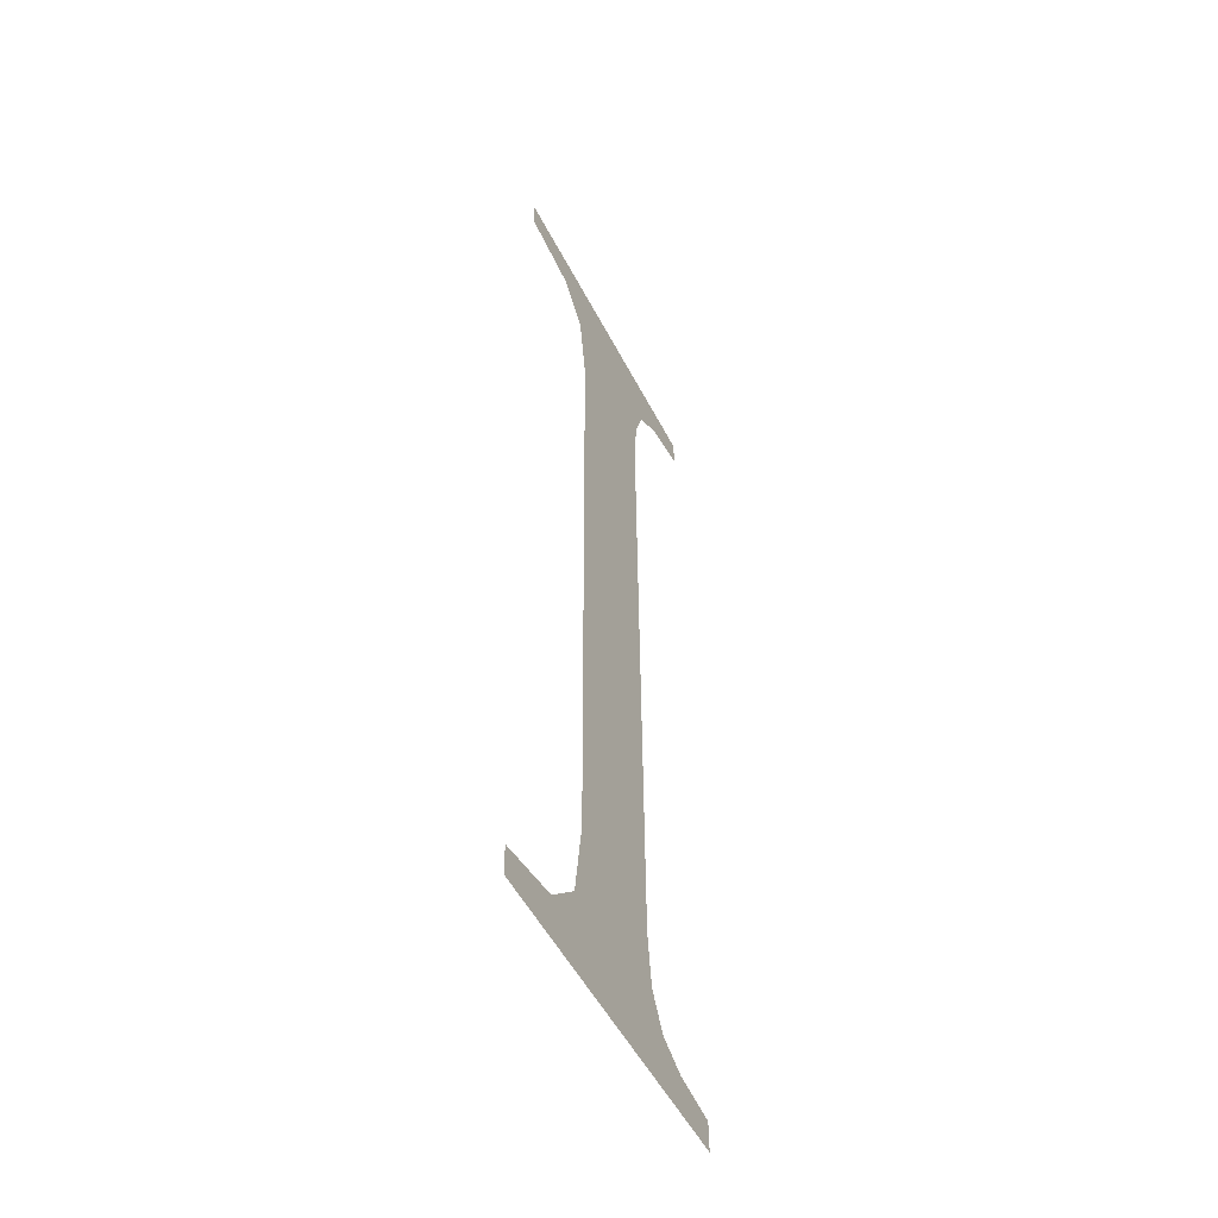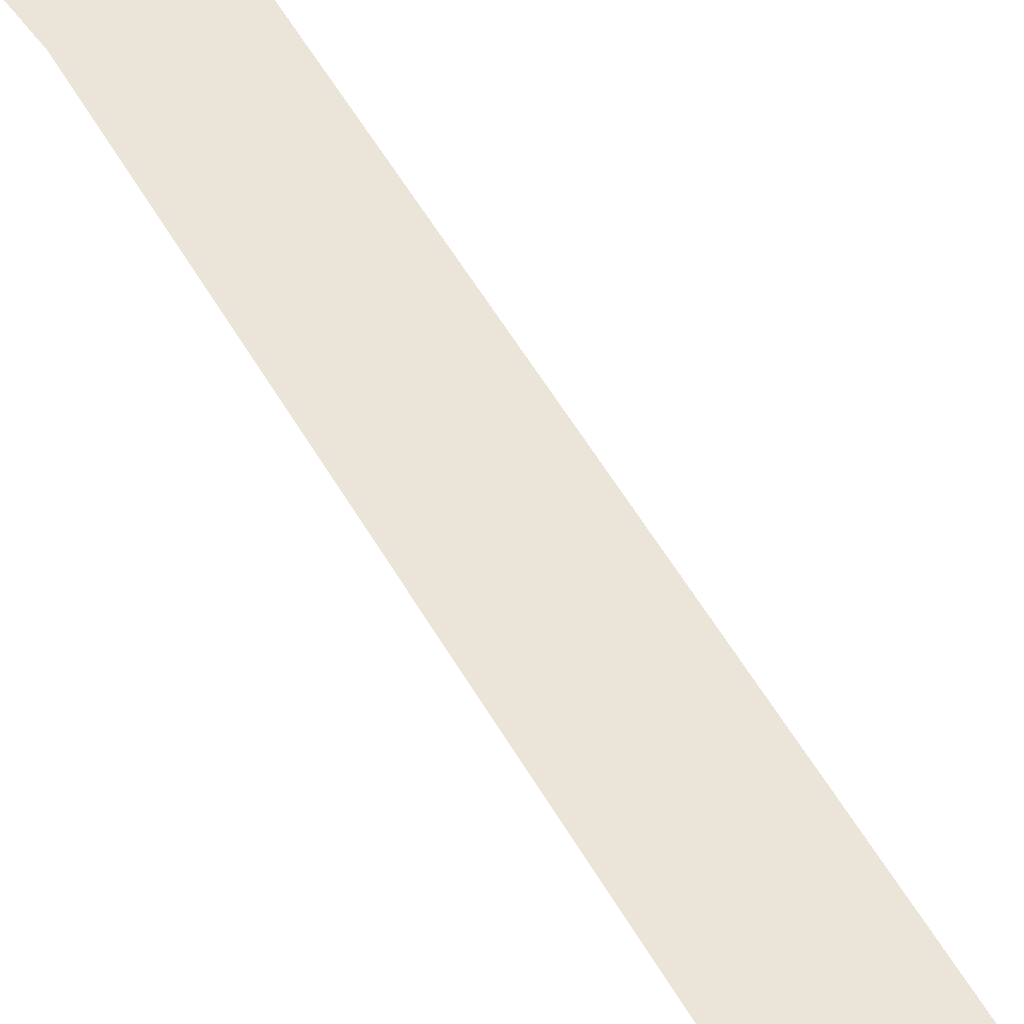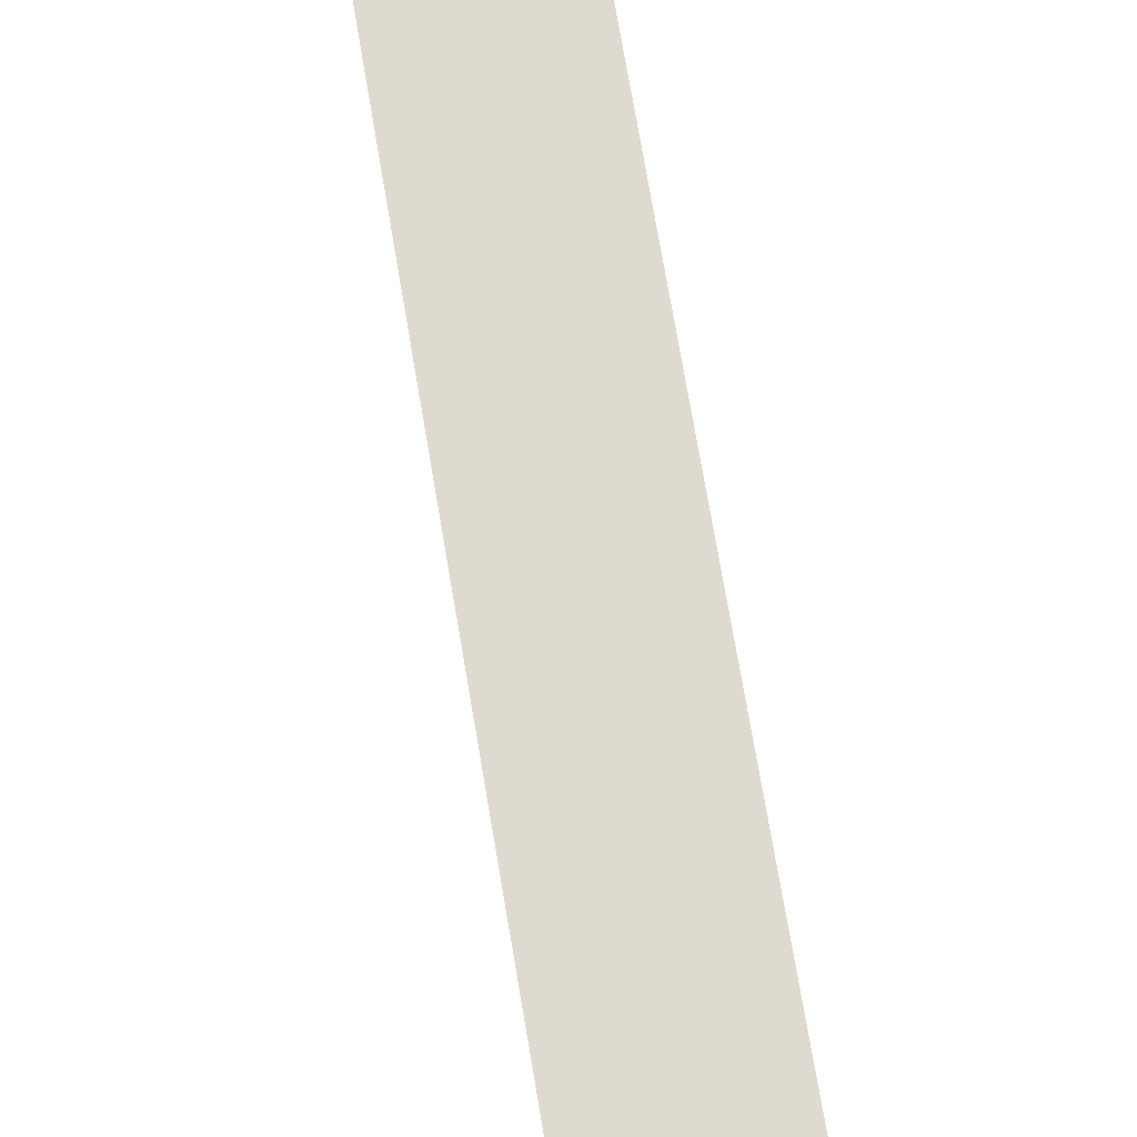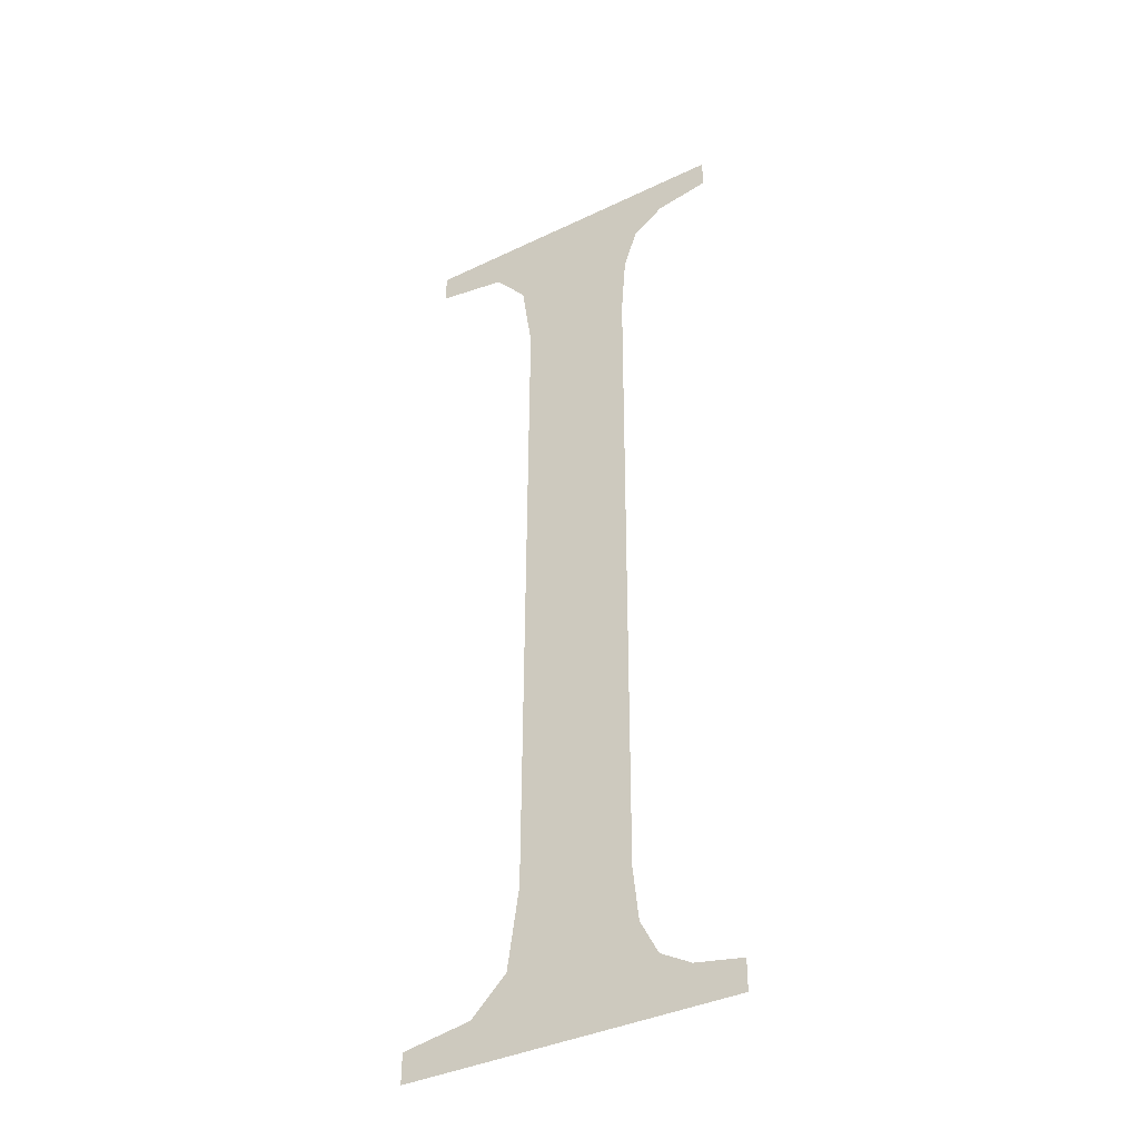
<metadata>
{"format":"obj","ext":"obj","renderer":"f3d","projection":"perspective","resolution":1024,"background":"white","views":[{"elev":-52.5,"azim":116.8,"up":"+Z"},{"elev":58.9,"azim":-30.6,"up":"+Y"},{"elev":71.2,"azim":170.5,"up":"+Y"},{"elev":-38.5,"azim":-148.9,"up":"+Z"}]}
</metadata>
<code>
o mesh26/mesh26-geometry#mesh26-geometry
v 0.3531 -0.1317 0.3061
v 0.3501 -0.1317 0.3063
v 0.3501 -0.1317 0.3061
v 0.3506 -0.1317 0.3064
v 0.3508 -0.1317 0.3066
v 0.351 -0.1317 0.3069
v 0.3525 -0.1317 0.3064
v 0.3531 -0.1317 0.3063
v 0.3511 -0.1317 0.3074
v 0.3522 -0.1317 0.3068
v 0.3511 -0.1318 0.3135
v 0.3521 -0.1317 0.3075
v 0.3521 -0.1318 0.3136
v 0.3522 -0.1318 0.3143
v 0.3525 -0.1318 0.3147
v 0.351 -0.1318 0.3141
v 0.3531 -0.1318 0.315
v 0.3509 -0.1318 0.3145
v 0.3531 -0.1318 0.3148
v 0.3506 -0.1318 0.3147
v 0.3501 -0.1318 0.315
v 0.3501 -0.1318 0.3148
f 1 2 3
f 2 1 4
f 3 2 1
f 4 1 2
f 4 1 5
f 5 1 4
f 5 1 6
f 6 1 5
f 6 1 7
f 7 1 6
f 7 1 8
f 8 1 7
f 6 7 9
f 9 7 6
f 9 7 10
f 10 7 9
f 9 10 11
f 11 10 9
f 11 10 12
f 12 10 11
f 13 11 12
f 12 11 13
f 14 11 13
f 13 11 14
f 15 11 14
f 14 11 15
f 15 16 11
f 11 16 15
f 17 16 15
f 15 16 17
f 17 18 16
f 16 18 17
f 17 15 19
f 19 15 17
f 17 20 18
f 18 20 17
f 21 20 17
f 17 20 21
f 20 21 22
f 22 21 20

</code>
